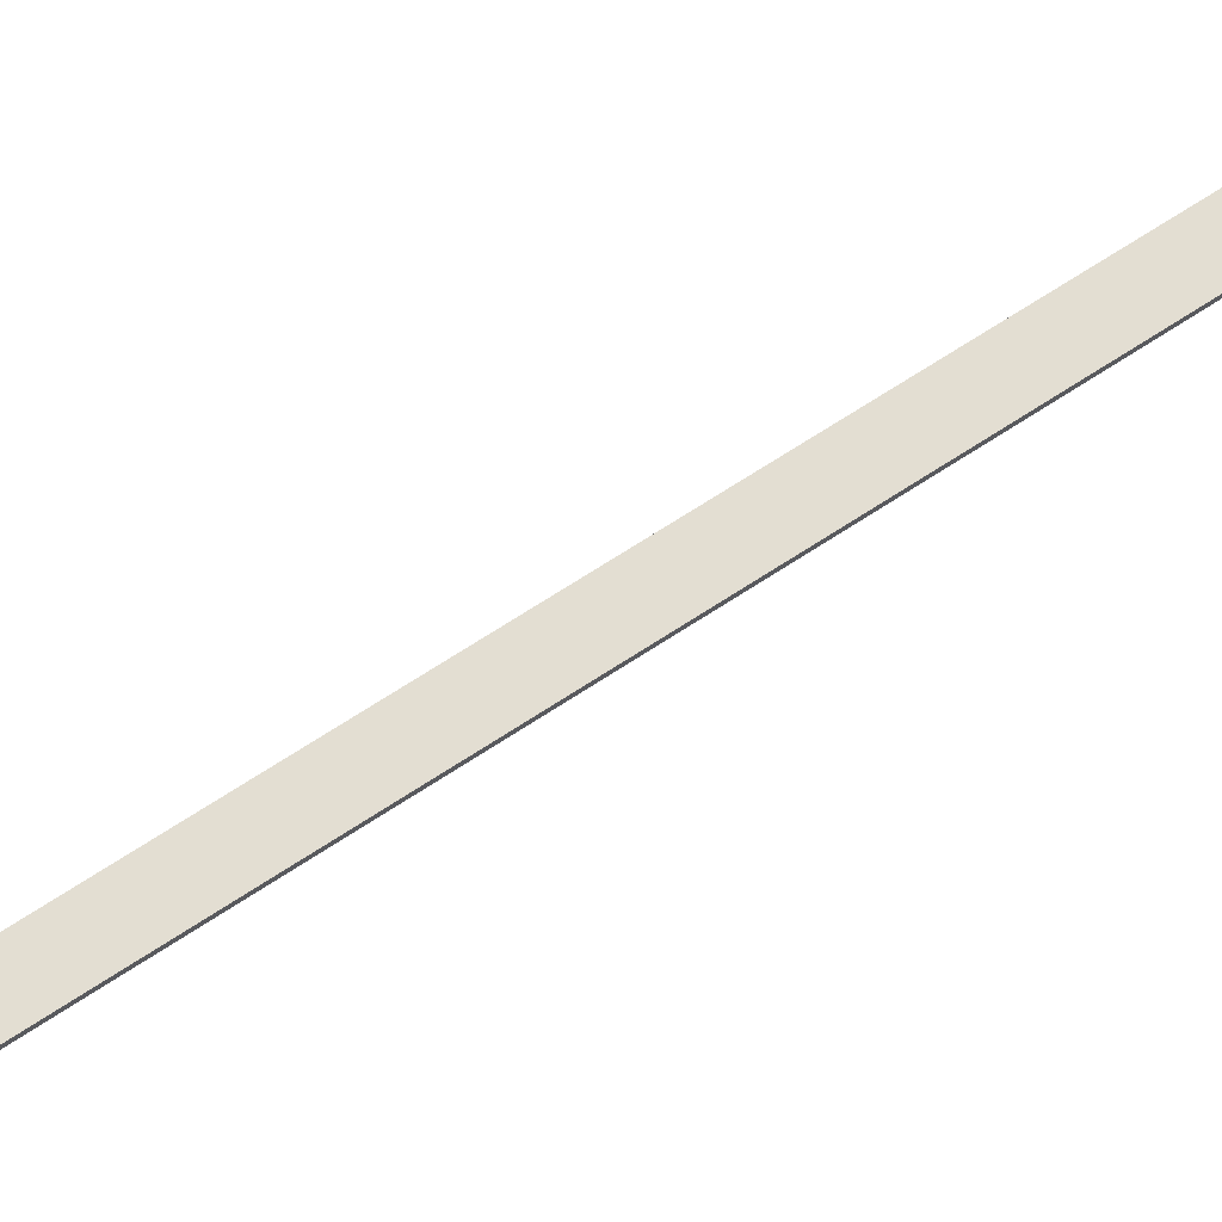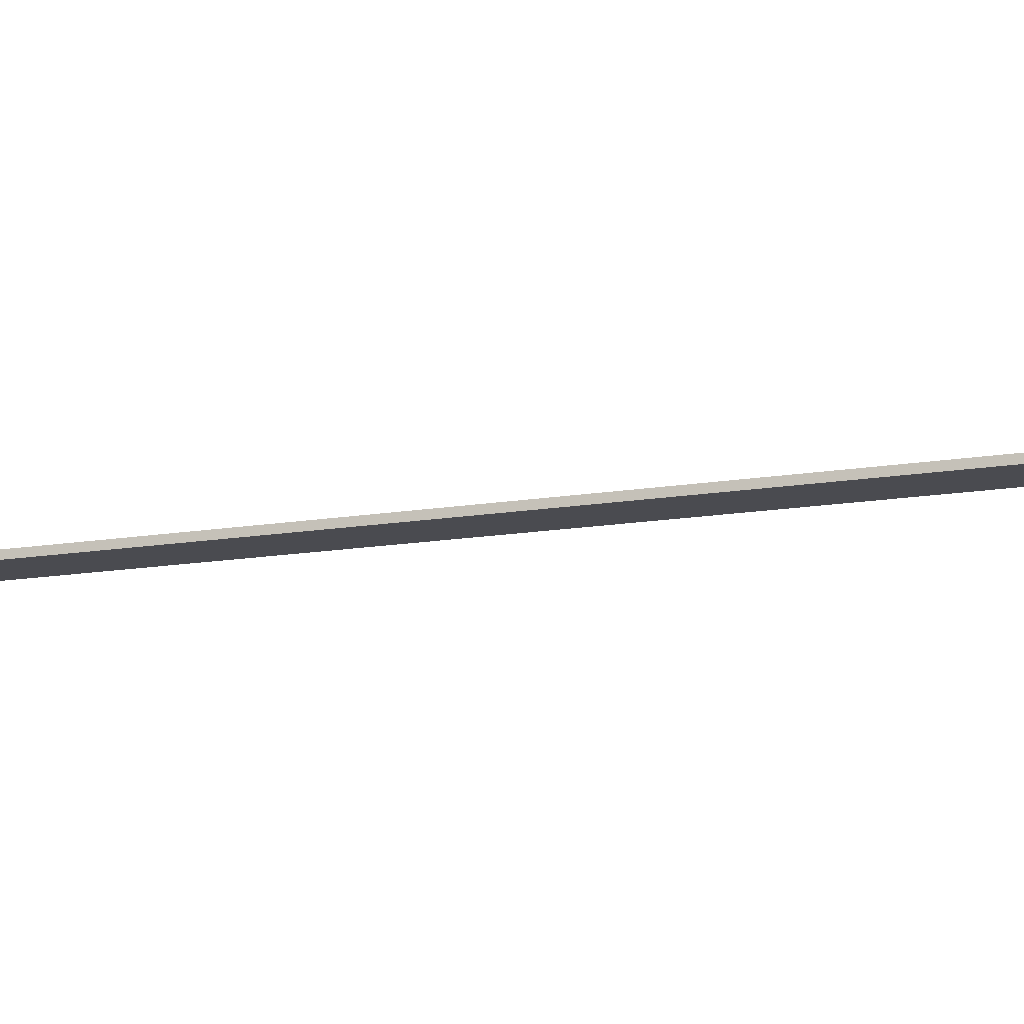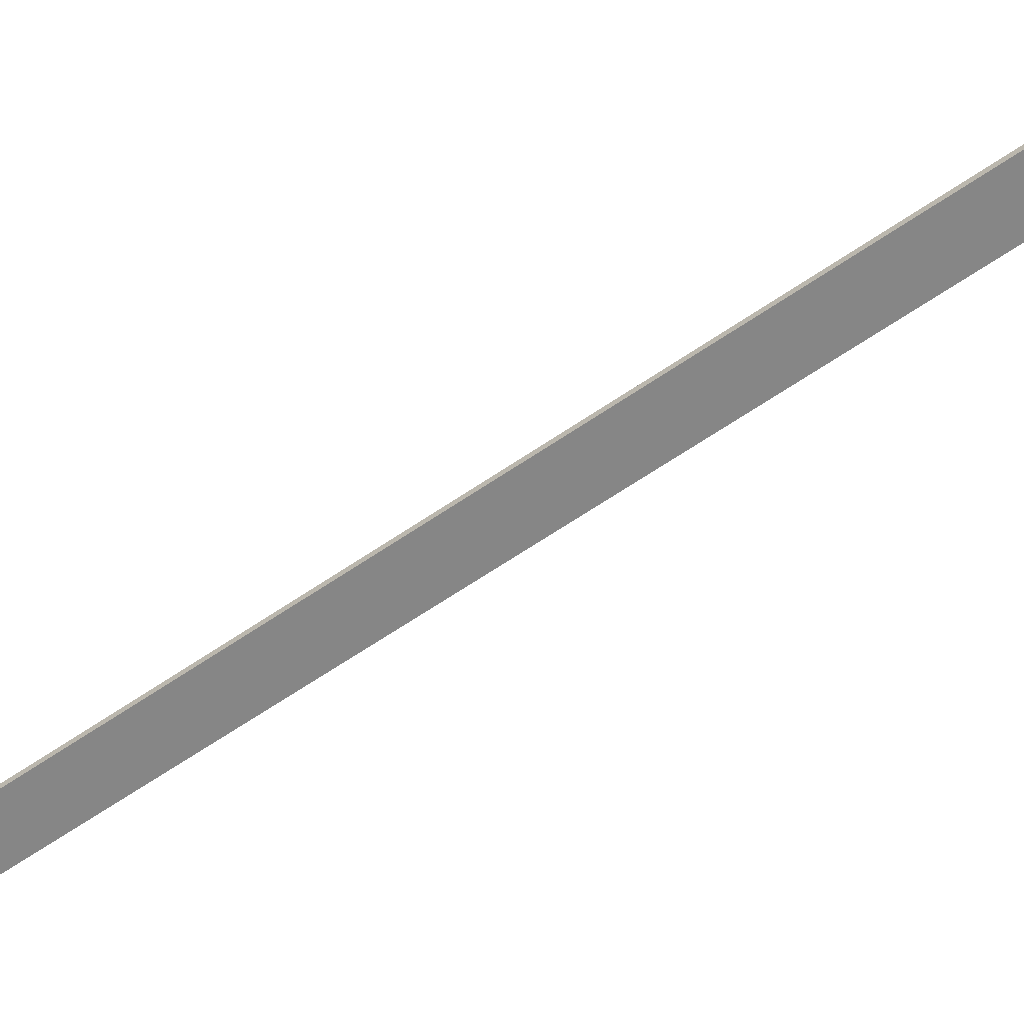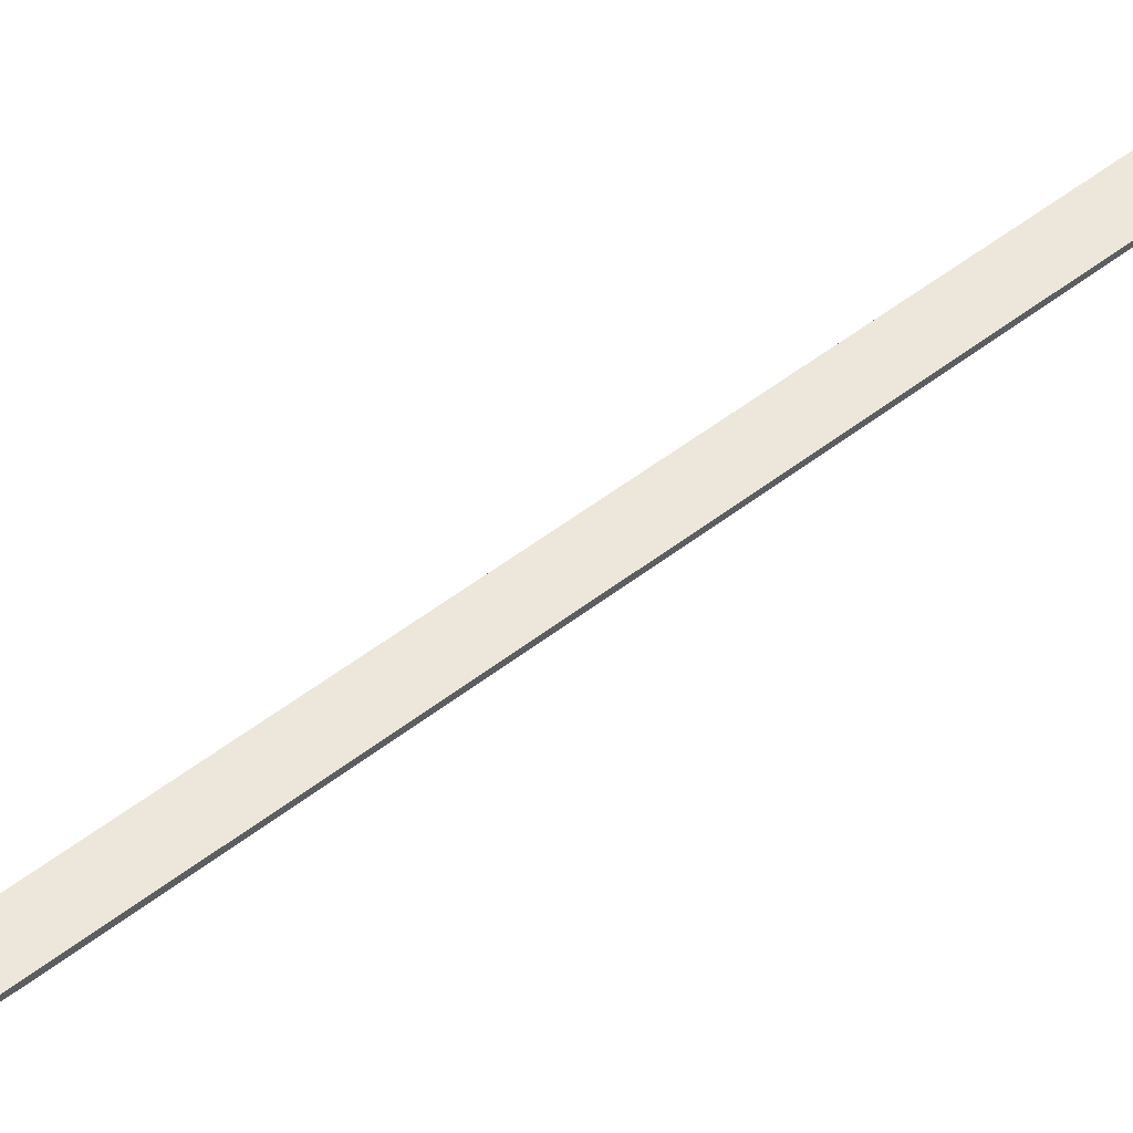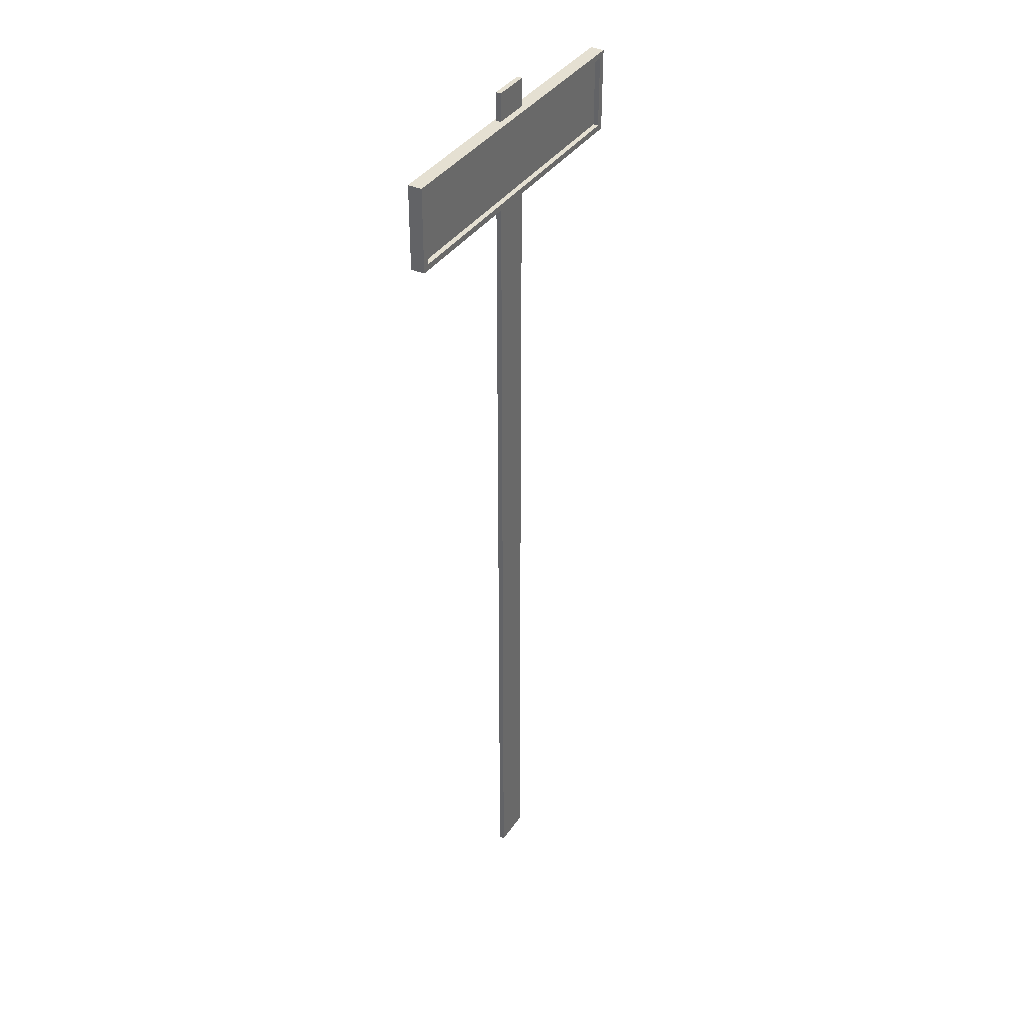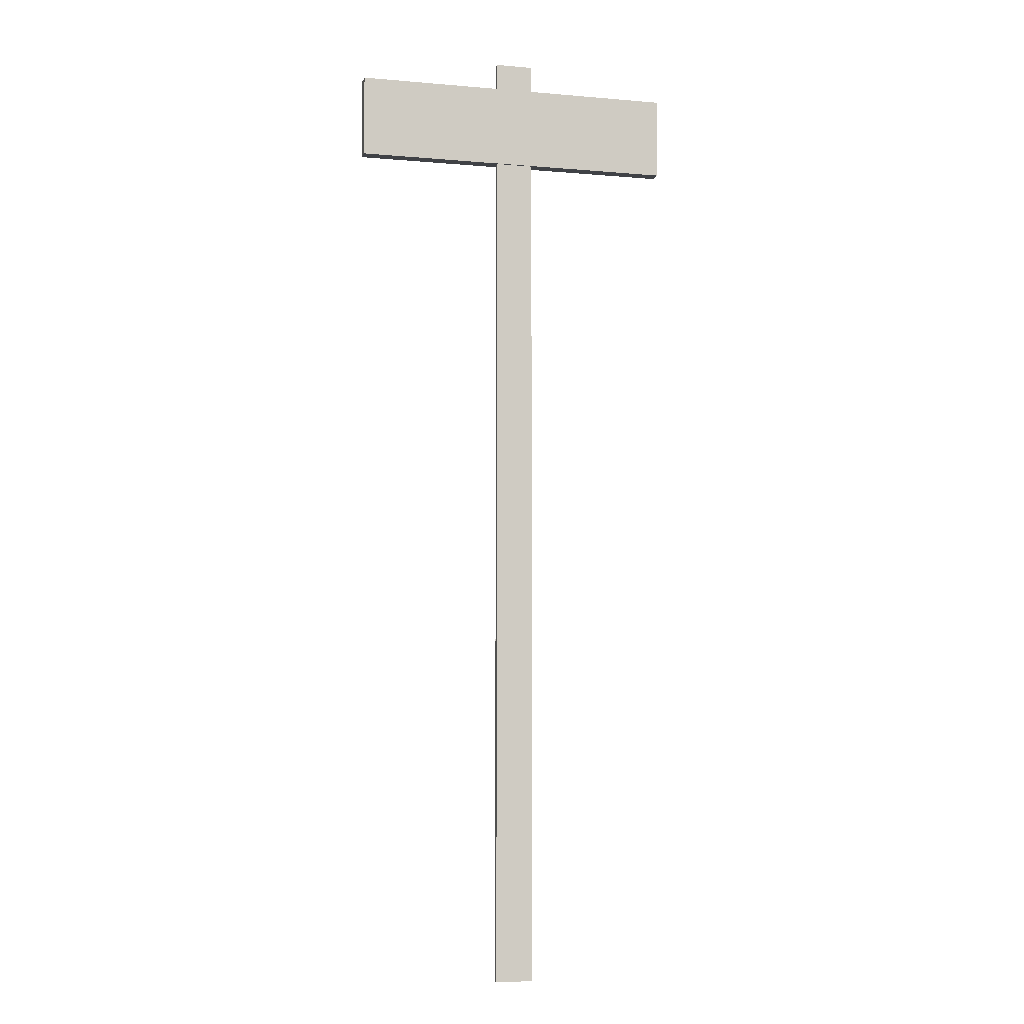
<metadata>
{"format":"obj","ext":"obj","renderer":"f3d","projection":"perspective","resolution":1024,"background":"white","views":[{"elev":67.6,"azim":-123.5,"up":"+Z"},{"elev":-14.6,"azim":110.4,"up":"+Z"},{"elev":-62.1,"azim":-54.9,"up":"+Z"},{"elev":54.1,"azim":-129.2,"up":"+Z"},{"elev":37.8,"azim":-59.6,"up":"+Y"},{"elev":-6.4,"azim":165.6,"up":"+Y"}]}
</metadata>
<code>
o sign:Sign_Malla
v -0.01491 -0.00574 -0.00055
v 0.01663 -0.00574 -0.00055
v -0.01491 0.7994 -0.00055
v 0.01663 0.7994 -0.00055
v -0.01491 0.7994 -0.0048
v 0.01663 0.7994 -0.0048
v -0.01491 -0.00574 -0.0048
v 0.01663 -0.00574 -0.0048
v -0.1333 0.708 0.00493
v 0.1371 0.708 0.00493
v -0.1333 0.7765 0.00493
v 0.1371 0.7765 0.00493
v -0.1333 0.7765 -0.00641
v 0.1371 0.7765 -0.00641
v -0.1333 0.708 -0.00641
v 0.1371 0.708 -0.00641
v -0.1277 0.713 0.00493
v 0.1315 0.713 0.00493
v 0.1315 0.7717 0.00493
v -0.1277 0.7717 0.00493
v -0.1277 0.713 0.00068
v 0.1315 0.713 0.00068
v 0.1315 0.7717 0.00068
v -0.1277 0.7717 0.00068
f 1 2 4 3
f 3 4 6 5
f 5 6 8 7
f 2 8 6 4
f 7 1 3 5
f 21 22 23 24
f 11 12 14 13
f 13 14 16 15
f 15 16 10 9
f 10 16 14 12
f 15 9 11 13
f 9 10 18 17
f 10 12 19 18
f 12 11 20 19
f 11 9 17 20
f 17 18 22 21
f 18 19 23 22
f 19 20 24 23
f 20 17 21 24

</code>
